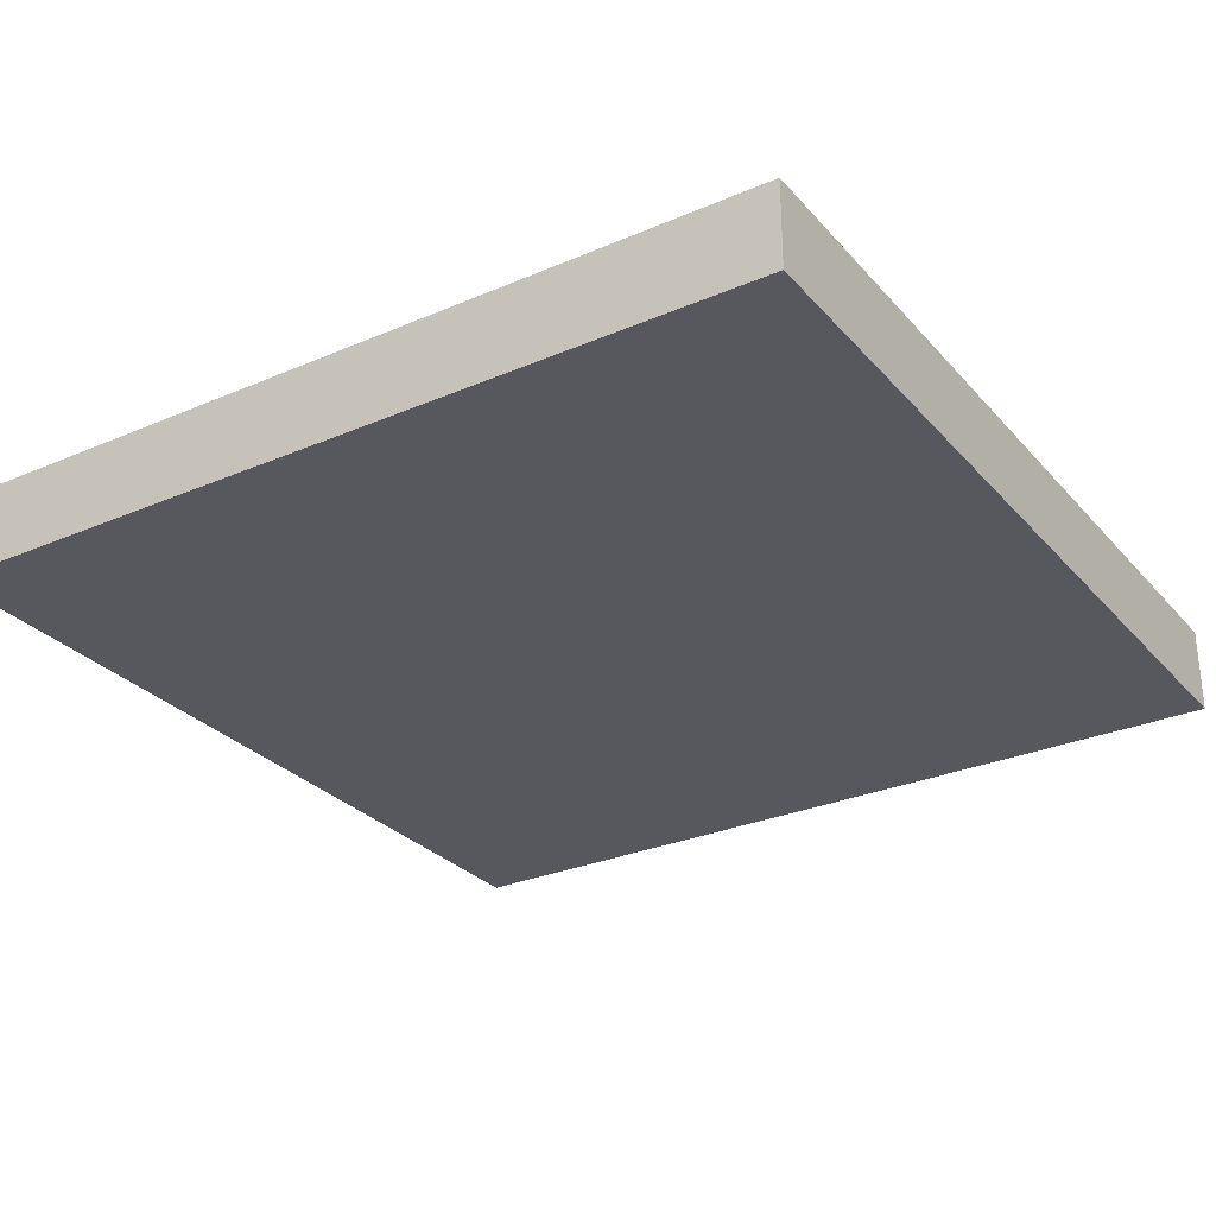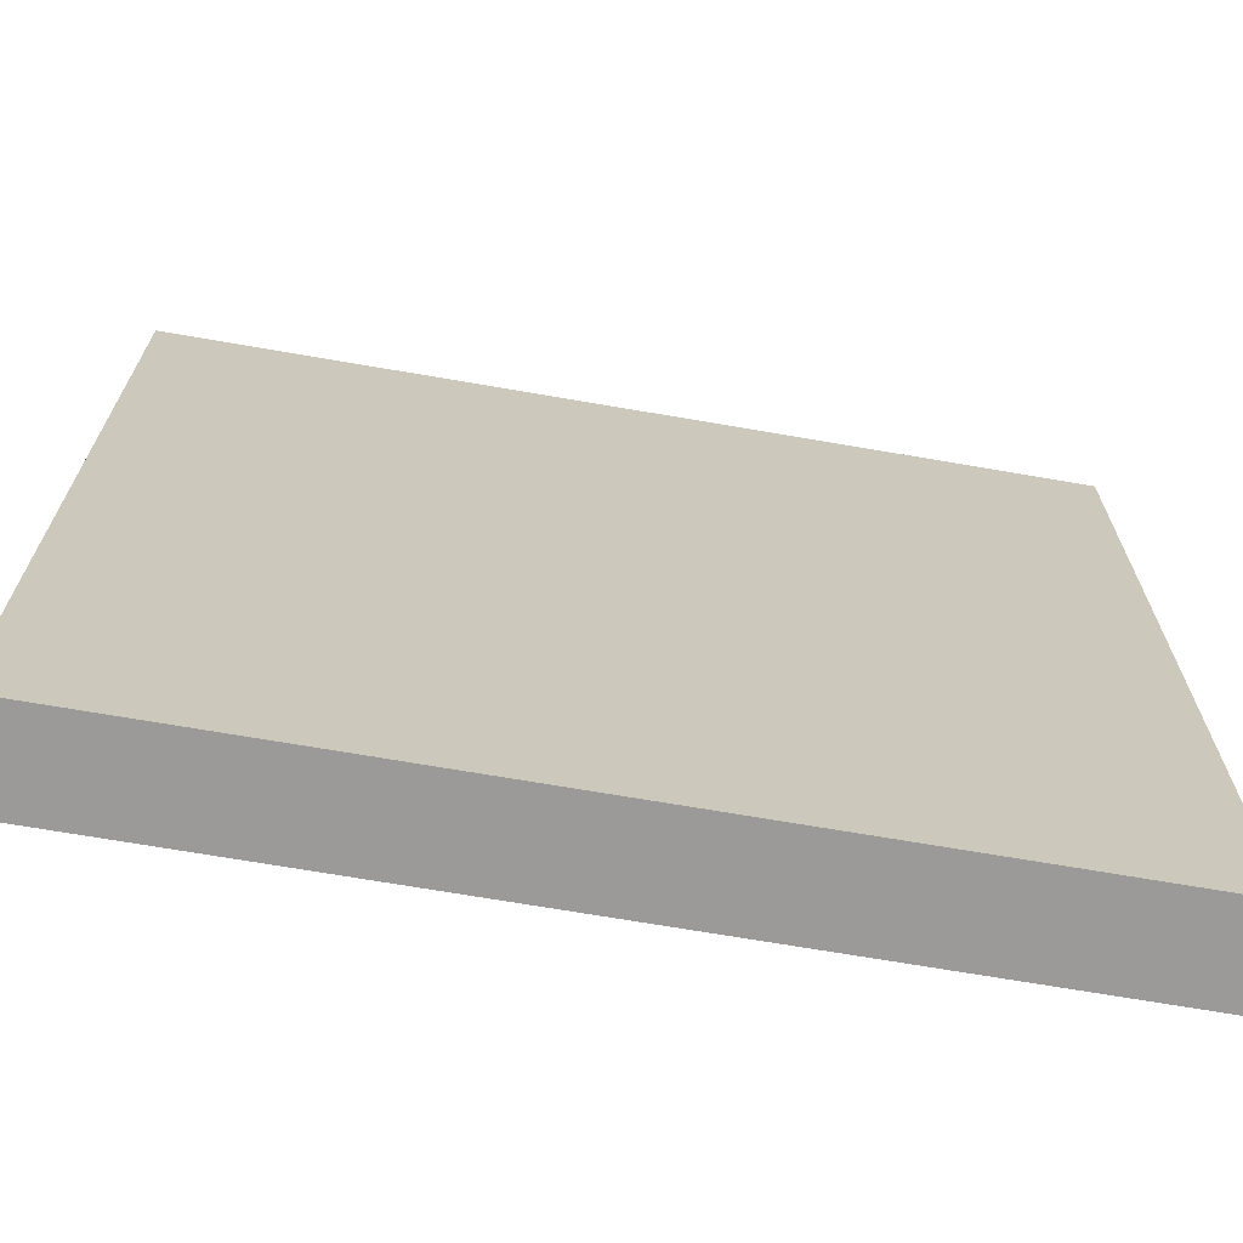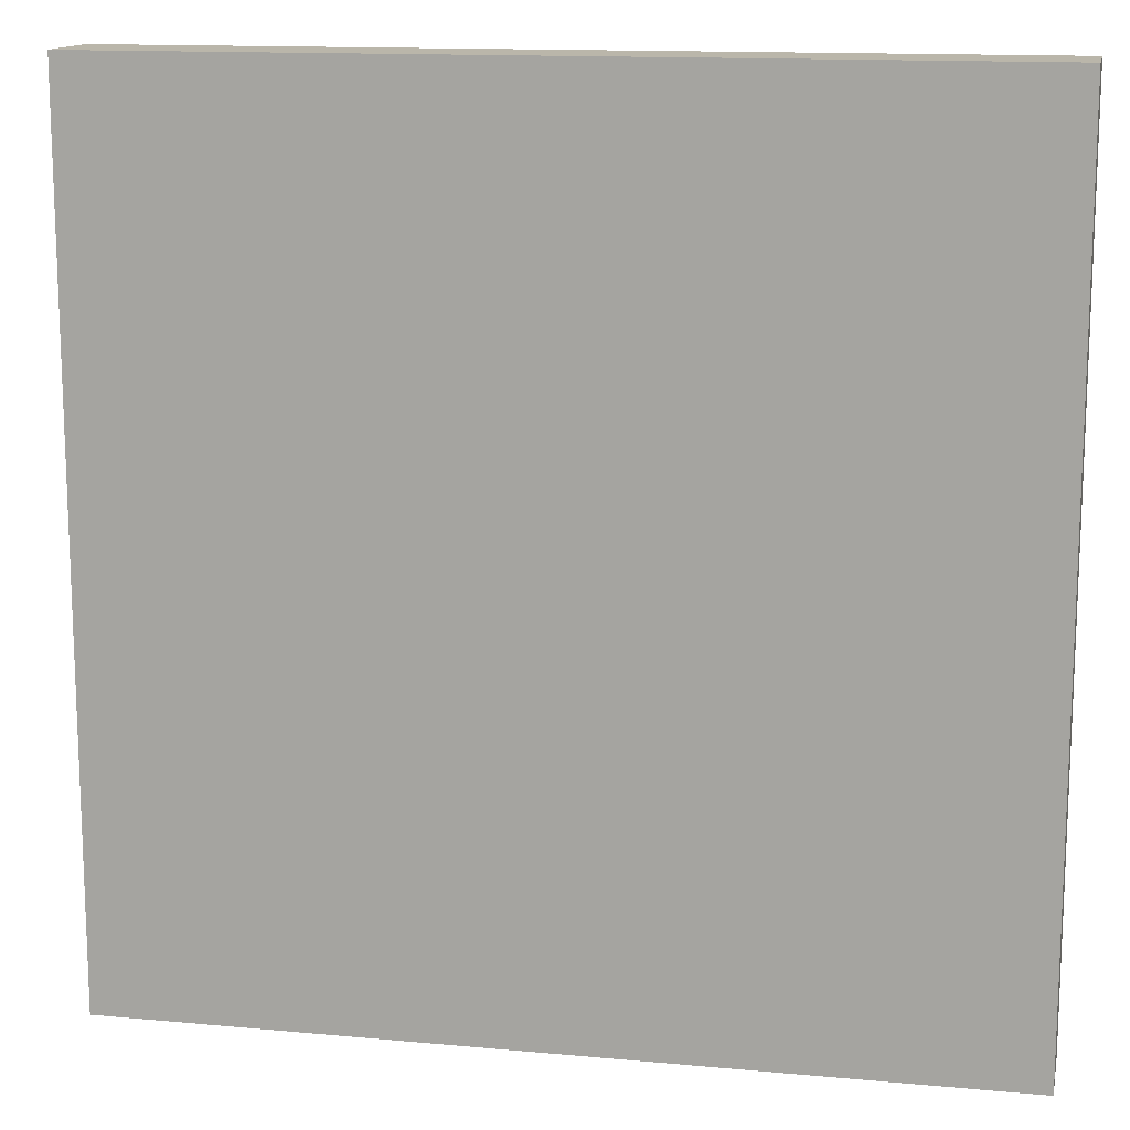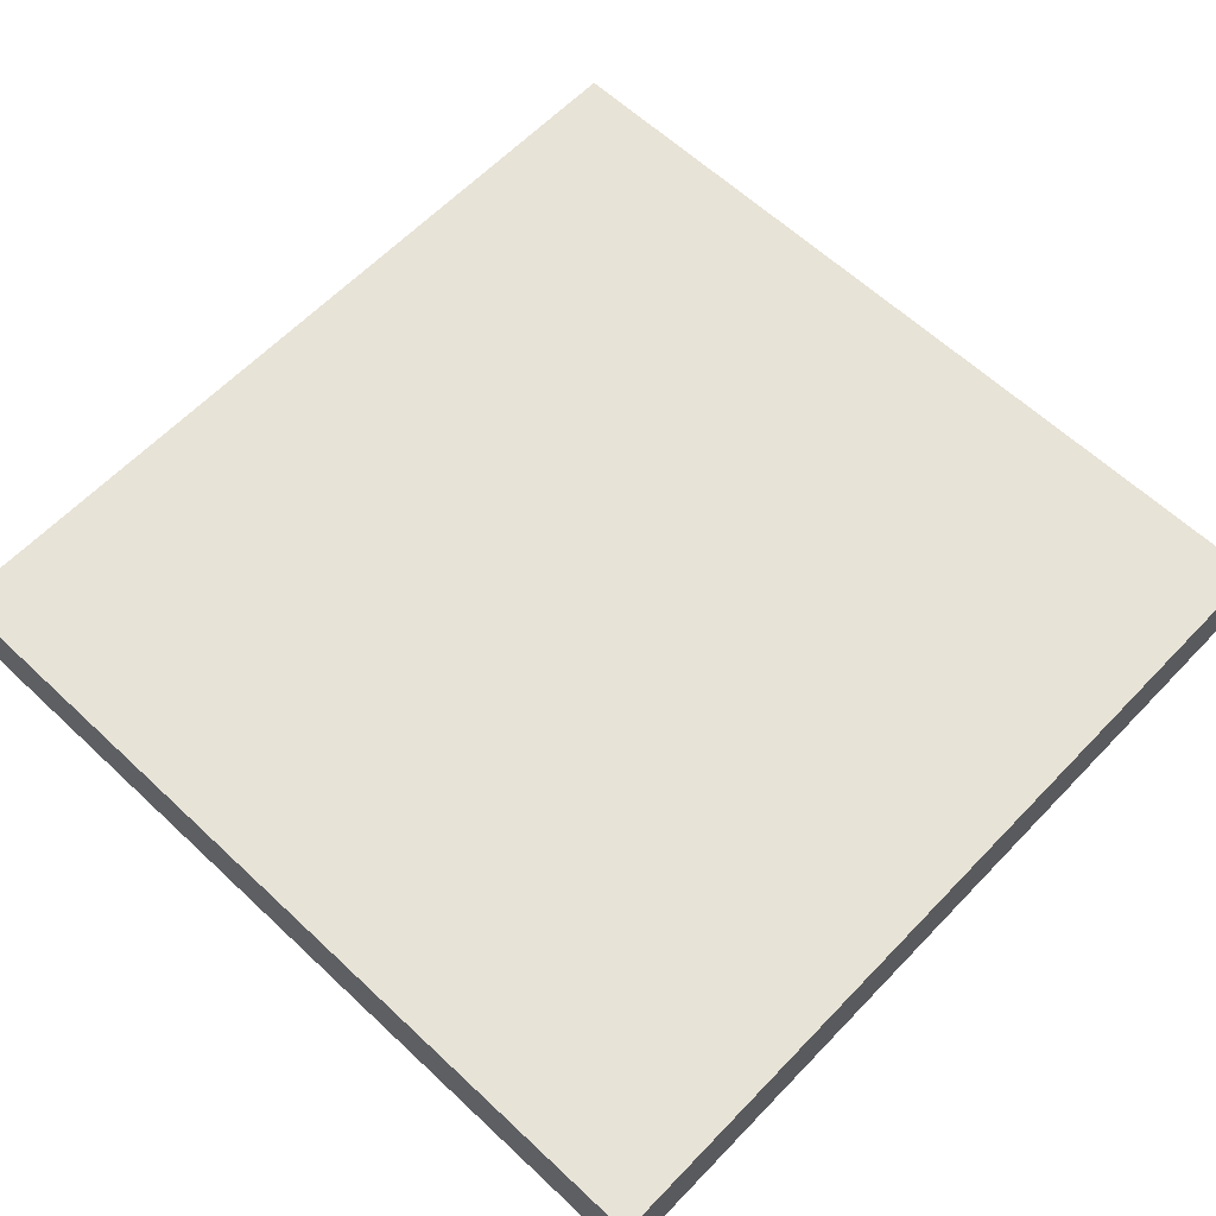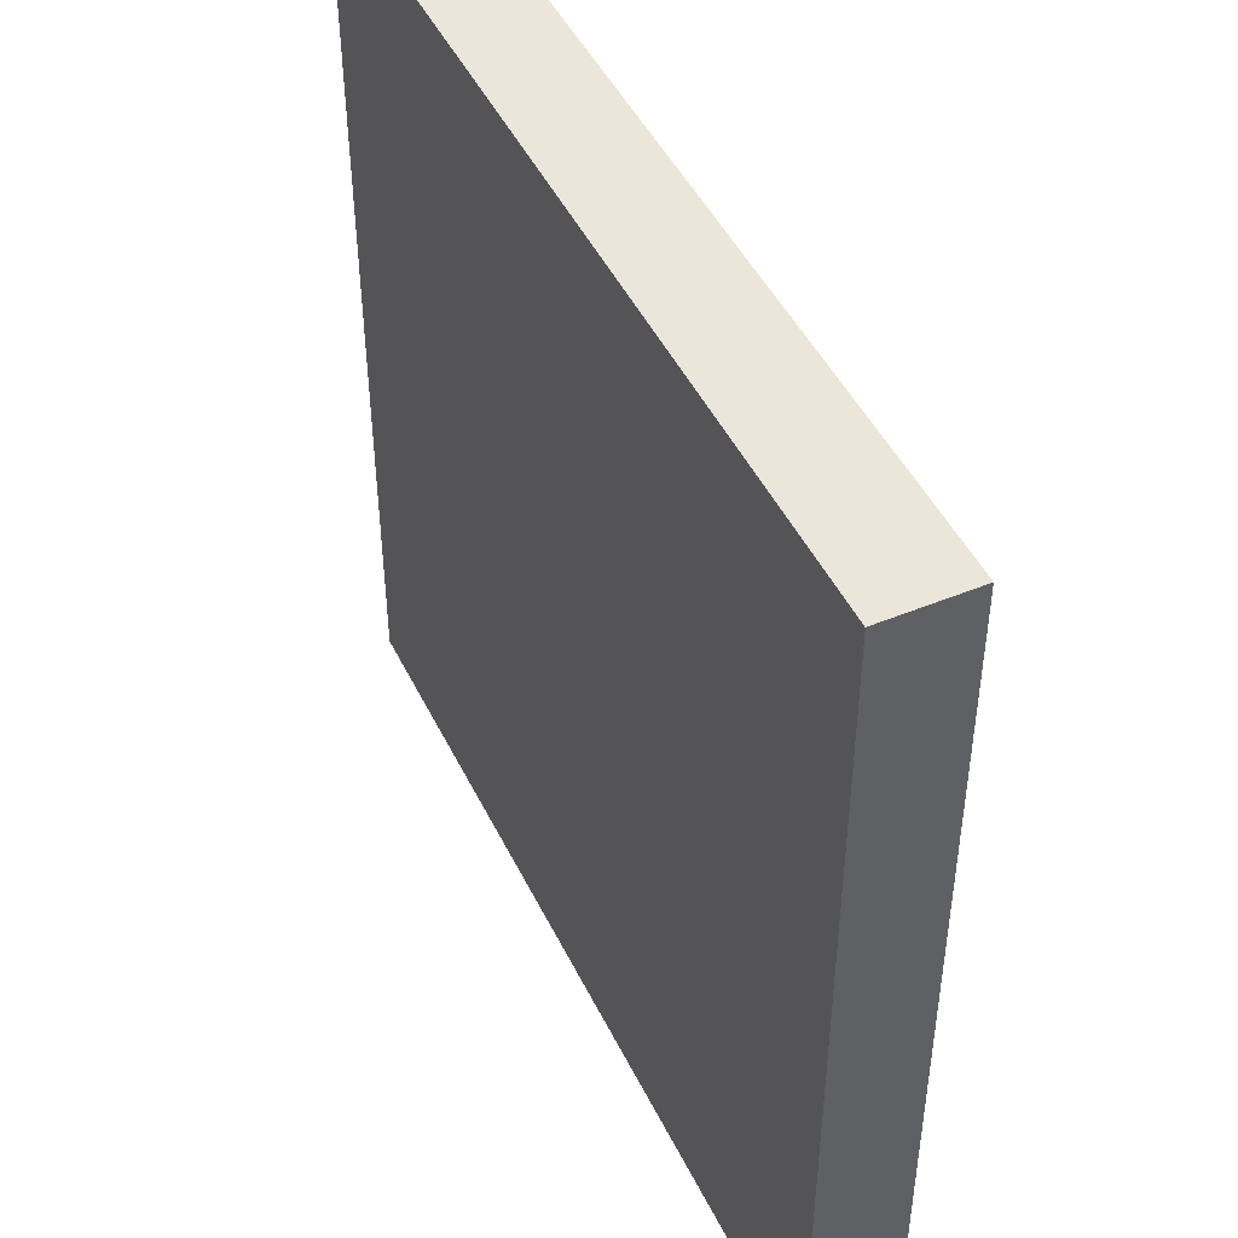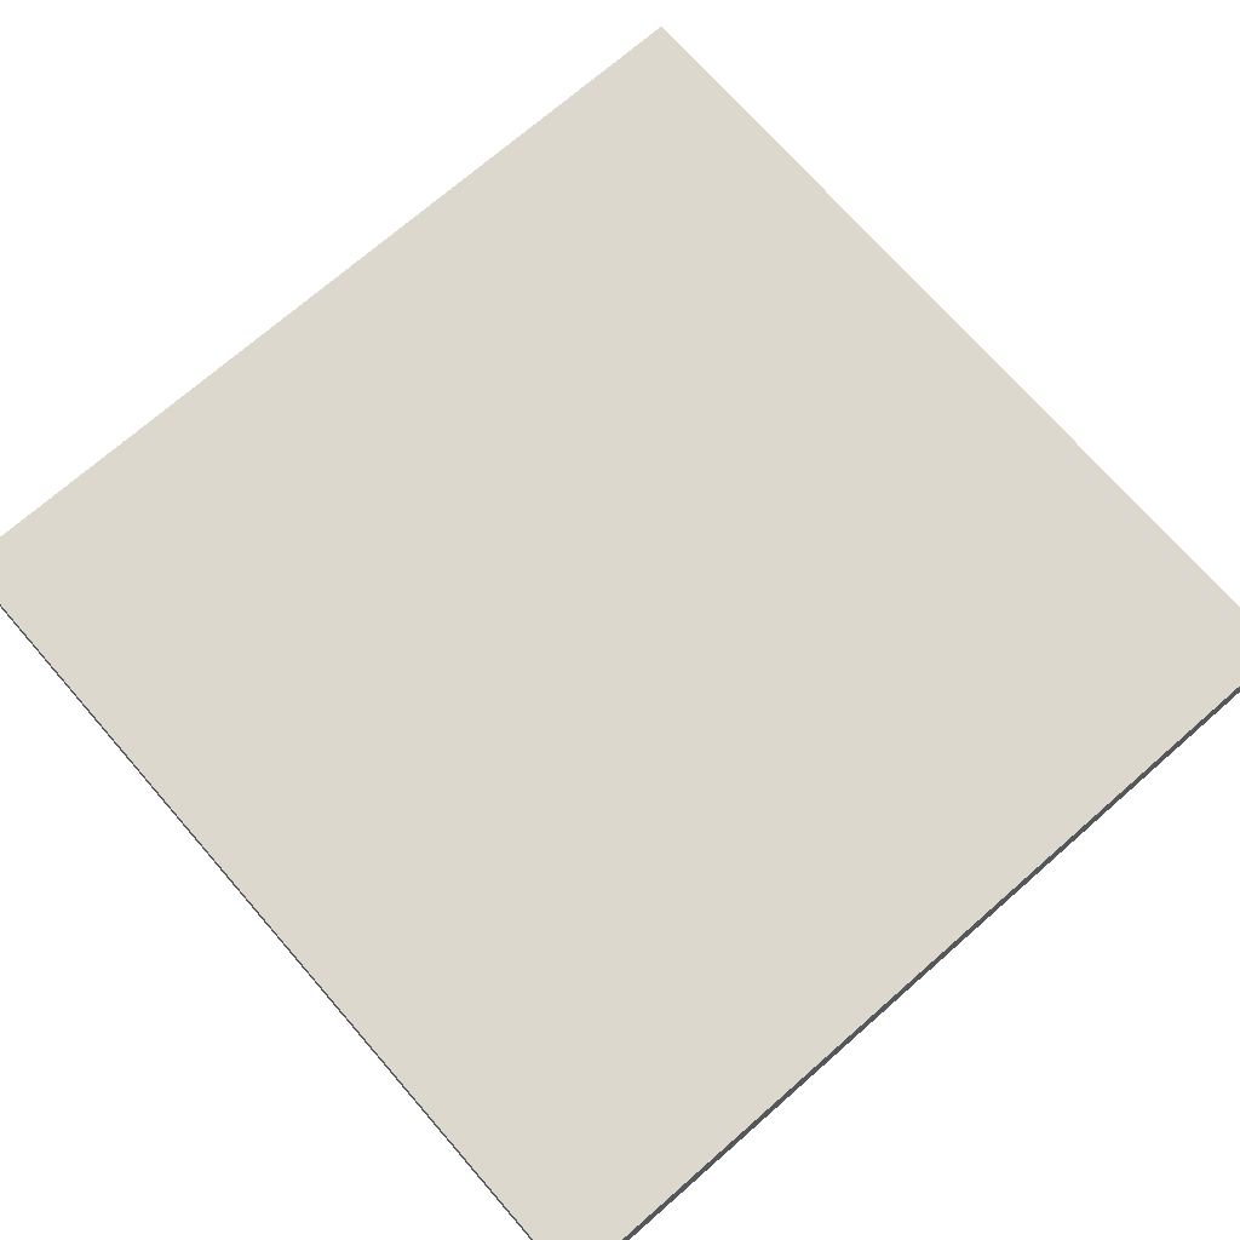
<metadata>
{"format":"obj","ext":"obj","renderer":"f3d","projection":"perspective","resolution":1024,"background":"white","views":[{"elev":-28.9,"azim":32.7,"up":"+Y"},{"elev":-69.3,"azim":170.2,"up":"+Z"},{"elev":13.8,"azim":-168.4,"up":"+Z"},{"elev":61.8,"azim":-136.4,"up":"+Y"},{"elev":47.0,"azim":64.9,"up":"+Z"},{"elev":72.4,"azim":138.9,"up":"+Y"}]}
</metadata>
<code>
o Cube.002
v -0.2 -0.02 0.2
v -0.2 -0.02 -0.2
v 0.2 -0.02 0.2
v 0.2 -0.02 -0.2
v -0.2 0.02 -0.2
v 0.2 0.02 -0.2
v 0.2 0.02 0.2
v -0.2 0.02 0.2
f 3 7 8 1
f 6 7 3 4
f 8 5 2 1
f 4 3 1 2
f 2 5 6 4
f 5 8 7 6

</code>
